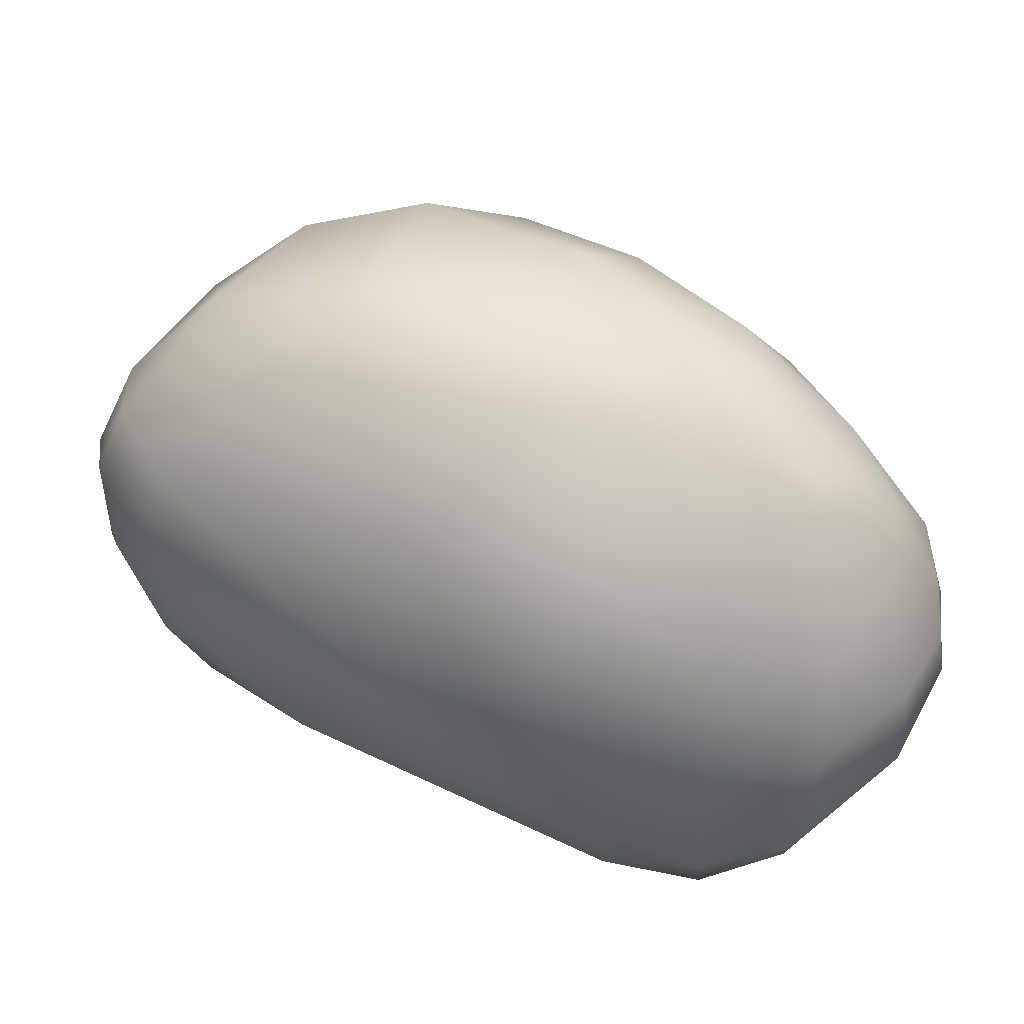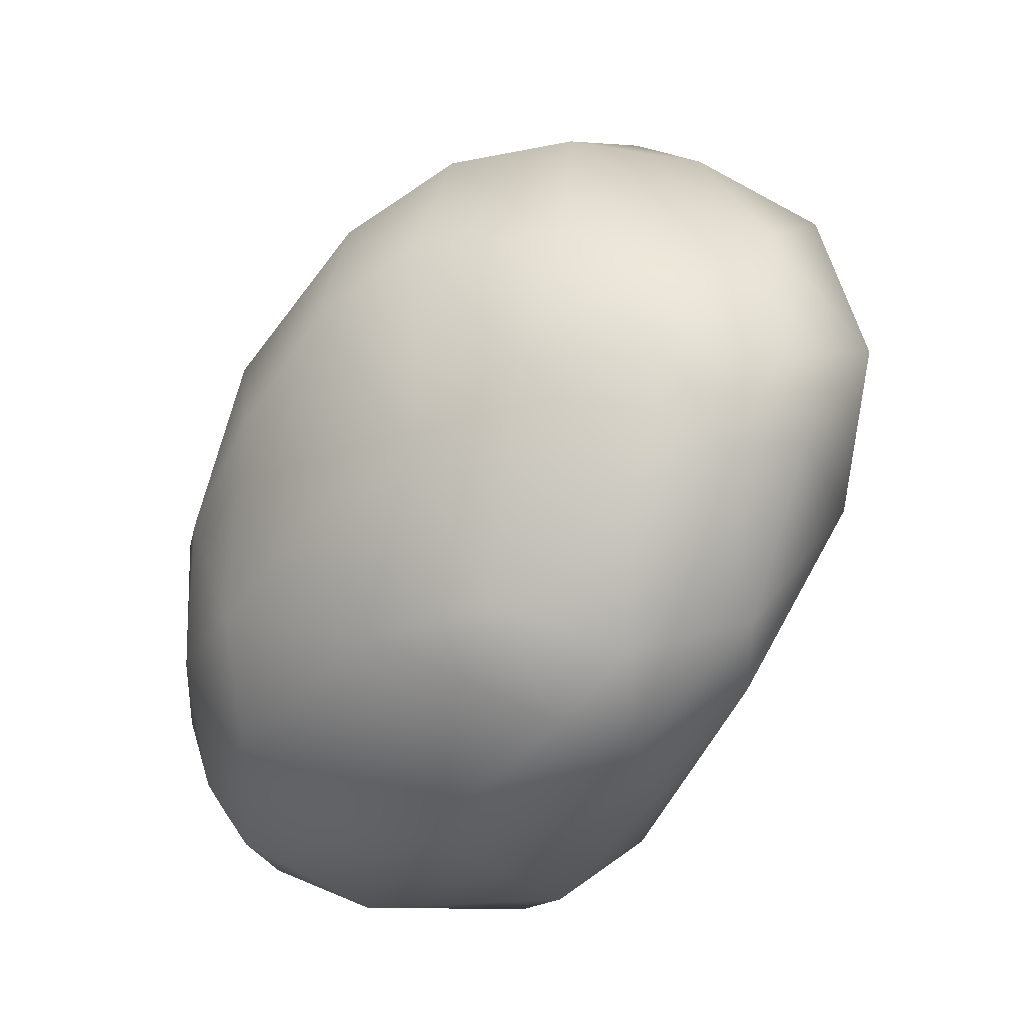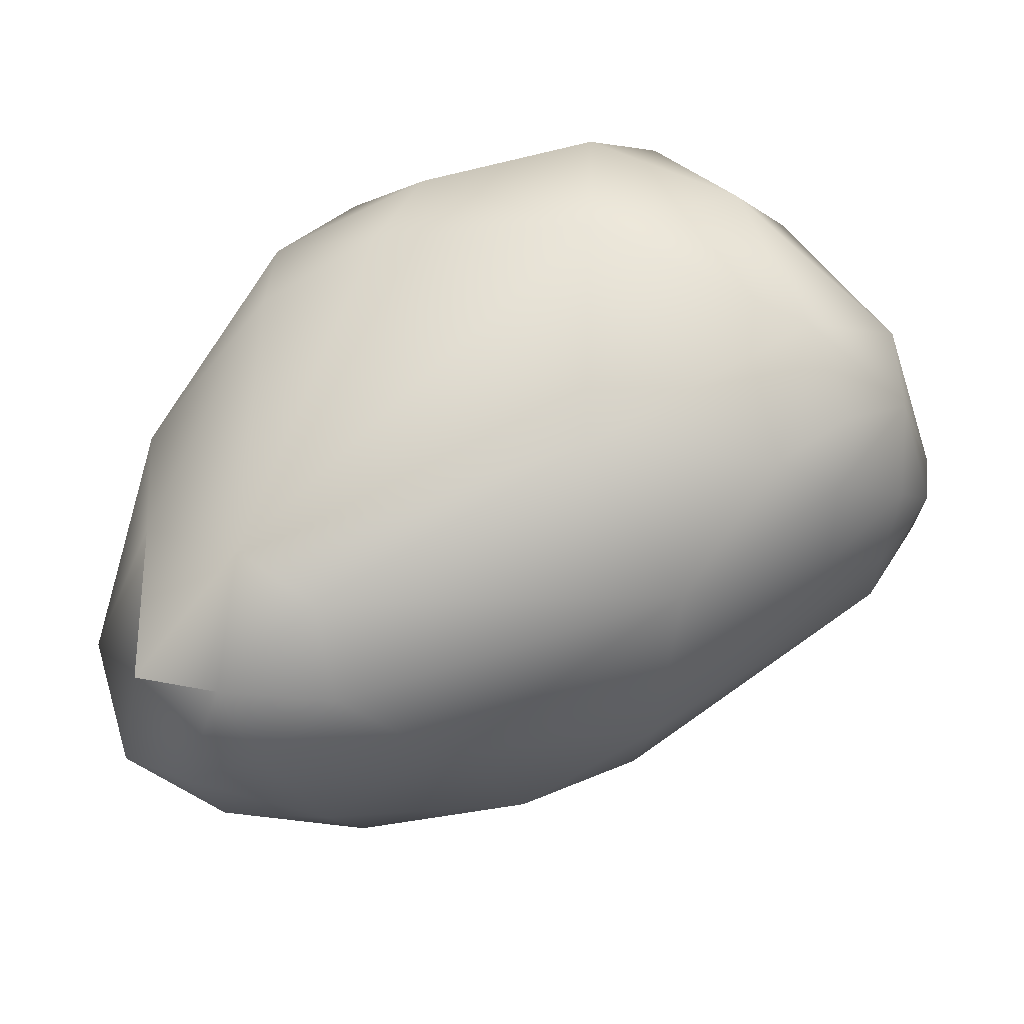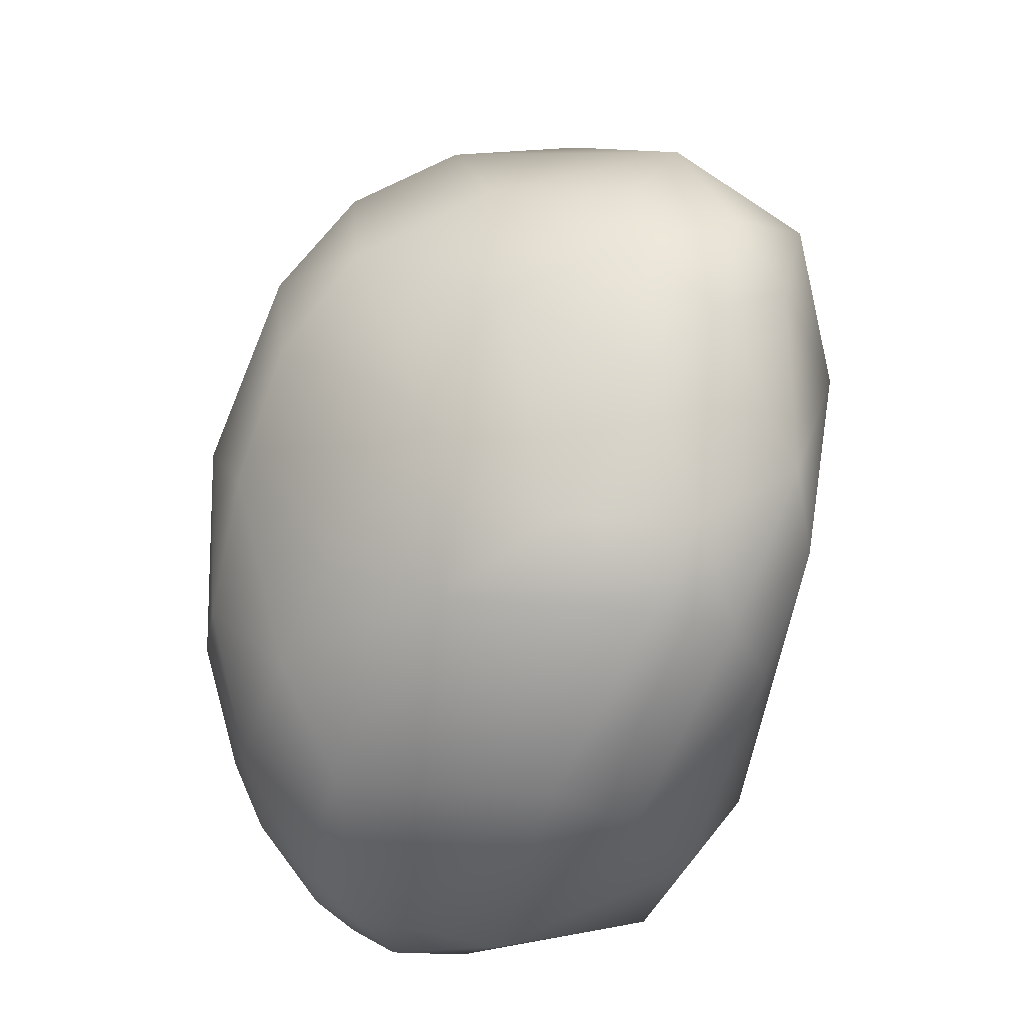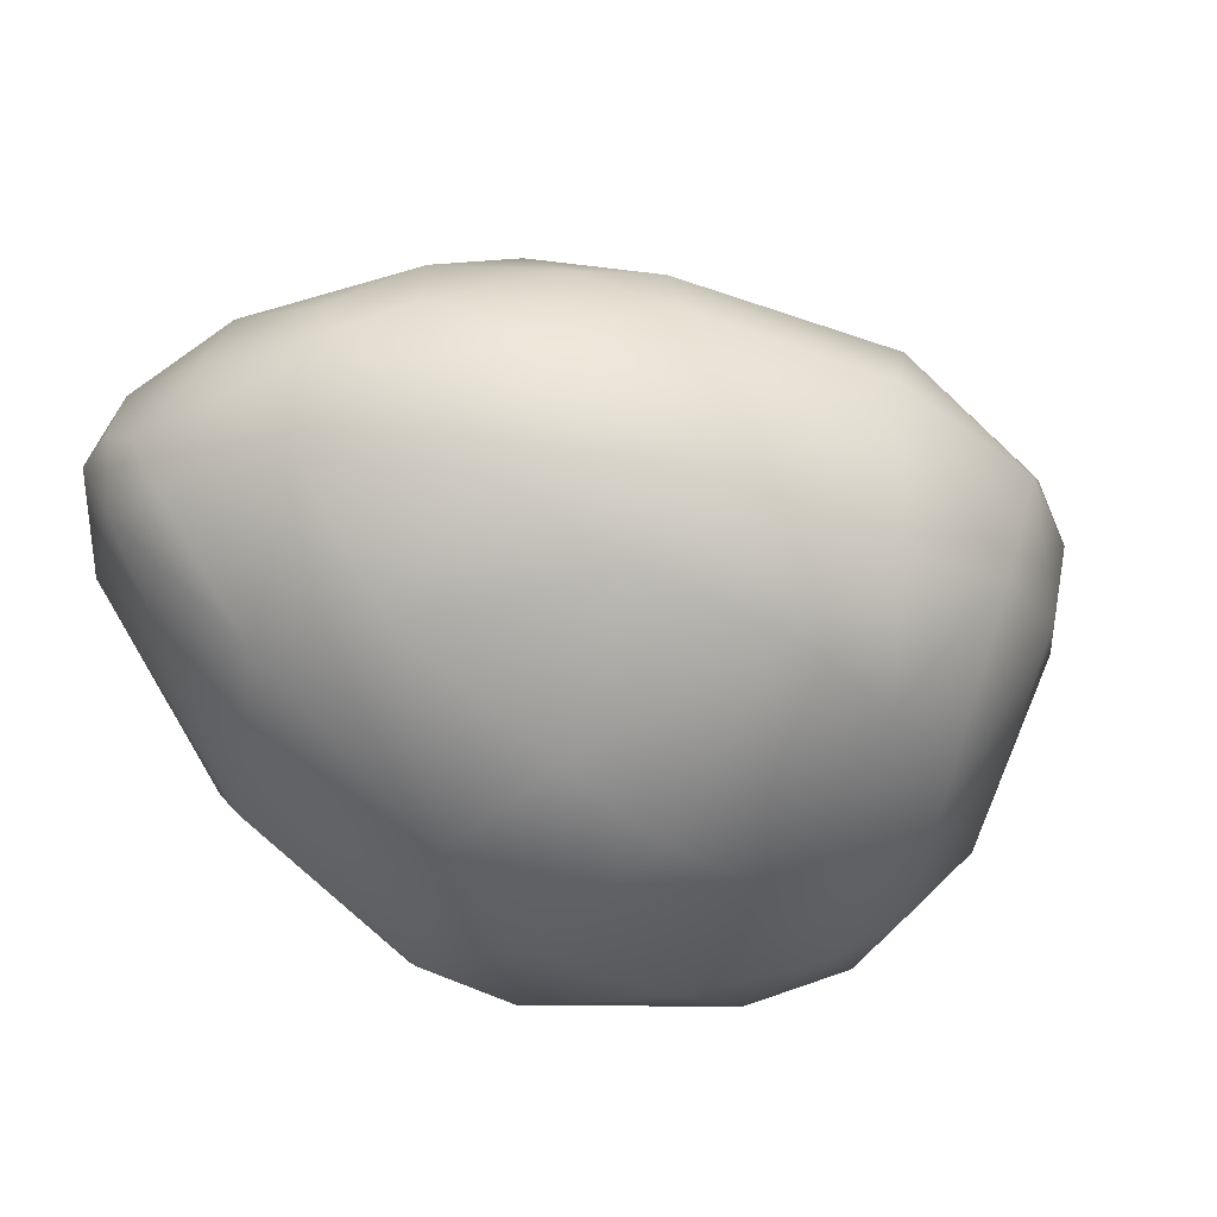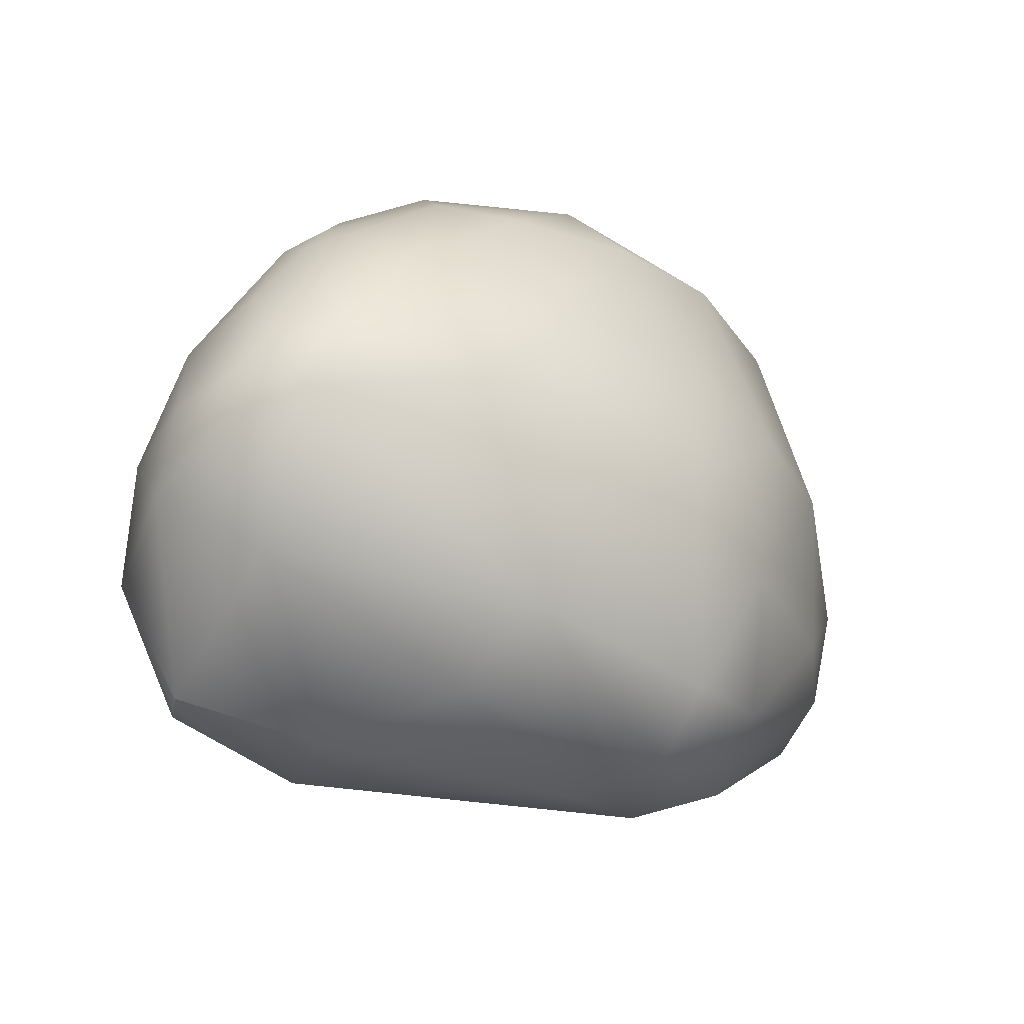
<metadata>
{"format":"obj","ext":"obj","renderer":"f3d","projection":"perspective","resolution":1024,"background":"white","views":[{"elev":-44.5,"azim":-24.1,"up":"+Y"},{"elev":73.4,"azim":105.9,"up":"+Y"},{"elev":-27.9,"azim":176.0,"up":"+Y"},{"elev":59.2,"azim":86.4,"up":"+Y"},{"elev":60.1,"azim":161.6,"up":"+Z"},{"elev":10.4,"azim":99.9,"up":"+Z"}]}
</metadata>
<code>
v 0.5364 -71.51 1538
v 1.192 -72.01 1538
v -0.5254 -71.43 1540
v -0.537 -71.39 1540
v -0.5576 -71.04 1539
v -0.09046 -72.09 1540
v -0.1284 -71.73 1539
v -0.03956 -72.09 1540
v -0.08682 -71.11 1538
v 0.5784 -72.42 1539
v 0.5939 -72.02 1538
v 0.5776 -72.02 1542
v 0.9561 -71.35 1542
v 0.9104 -70.79 1538
v 1.493 -69.48 1538
v -0.5031 -70.73 1540
v -0.2183 -70.13 1540
v -0.01175 -70.4 1538
v 0.8562 -68.97 1539
v 1.477 -68.64 1540
v -0.07439 -70.77 1541
v 0.07032 -69.8 1541
v 0.5929 -69.8 1542
v 1.52 -69.84 1542
v 2.03 -73.6 1540
v 3.997 -74.1 1540
v 3.161 -73.97 1541
v 3.263 -73.59 1542
v 4.1 -73.33 1543
v 2.883 -72.03 1538
v 1.96 -72.99 1539
v 2.034 -73.26 1542
v 2.371 -72.67 1543
v 2.466 -72.01 1543
v 3.136 -72.69 1543
v 3.668 -72.03 1543
v 2.856 -69.97 1537
v 2.764 -68.65 1538
v 1.785 -68.37 1539
v 2.112 -68.44 1538
v 2.452 -68.23 1539
v 2.809 -68.39 1540
v 3.139 -68.32 1539
v 3.712 -68.32 1539
v 1.852 -69.02 1542
v 2.531 -69.5 1542
v 2.788 -70.79 1543
v 3.485 -70.13 1543
v 3.706 -68.74 1541
v 4.924 -73.92 1539
v 5.576 -74.23 1540
v 5.937 -73.85 1539
v 6.244 -74.18 1540
v 6.684 -73.57 1539
v 4.656 -74.01 1542
v 4.997 -74.27 1541
v 5.602 -73.73 1542
v 5.949 -74.1 1541
v 6.574 -73.52 1542
v 5.145 -73.29 1538
v 5.809 -72.8 1538
v 6.644 -72.31 1539
v 6.729 -71.07 1539
v 4.339 -72.66 1543
v 4.353 -71.05 1543
v 5.021 -73 1543
v 4.989 -72.64 1543
v 5.438 -72.68 1543
v 5.318 -72.34 1543
v 5.542 -71.68 1543
v 5.98 -73 1543
v 5.963 -72.37 1543
v 6.815 -72.98 1542
v 6.639 -72.66 1542
v 6.554 -72.03 1542
v 4.38 -71.75 1543
v 4.3 -69.15 1538
v 4.721 -69.89 1538
v 5.702 -70.3 1538
v 4.928 -68.79 1539
v 4.89 -68.73 1540
v 5.623 -69.53 1539
v 5.613 -69.18 1539
v 6.638 -70.48 1540
v 4.31 -69.3 1542
v 5.248 -70.42 1543
v 5.318 -69.26 1541
v 6.252 -70.8 1542
v 6.891 -73.62 1541
v 7.052 -73.01 1542
v 6.967 -72.31 1542
v 7.2 -72.62 1541
v 6.684 -73.57 1539
g grp1
f 2 31 11
f 2 11 1
f 2 1 14
f 30 31 2
f 30 2 14
f 3 5 9
f 3 4 5
f 5 4 16
f 4 21 16
f 9 11 7
f 9 7 3
f 8 3 7
f 6 3 8
f 4 3 6
f 9 5 18
f 8 25 6
f 6 25 32
f 10 7 11
f 10 8 7
f 11 9 1
f 1 9 14
f 8 10 25
f 10 11 31
f 10 31 25
f 6 12 4
f 4 12 21
f 6 32 12
f 21 12 13
f 12 33 13
f 12 32 33
f 13 33 34
f 34 47 13
f 9 18 14
f 15 18 19
f 15 14 18
f 37 14 15
f 37 15 38
f 15 40 38
f 40 15 19
f 17 5 16
f 5 17 18
f 22 17 16
f 18 17 19
f 17 22 19
f 20 22 23
f 19 22 20
f 20 23 45
f 19 20 39
f 39 40 19
f 21 22 16
f 22 21 23
f 13 23 21
f 24 23 13
f 24 45 23
f 24 13 47
f 46 45 24
f 42 20 45
f 25 27 32
f 27 25 26
f 50 26 31
f 25 31 26
f 60 50 31
f 28 32 27
f 55 28 27
f 29 28 55
f 64 29 66
f 30 14 37
f 31 30 60
f 28 33 32
f 35 33 28
f 34 33 35
f 34 35 36
f 35 28 29
f 64 35 29
f 64 36 35
f 65 48 47
f 86 48 65
f 36 47 34
f 36 76 47
f 65 47 76
f 43 38 40
f 77 37 38
f 61 30 37
f 61 37 78
f 78 37 77
f 43 77 38
f 43 40 41
f 40 39 41
f 39 20 41
f 41 20 42
f 43 41 44
f 44 41 42
f 44 42 81
f 81 42 49
f 46 24 47
f 45 49 42
f 49 45 46
f 85 49 46
f 48 46 47
f 48 85 46
f 86 85 48
f 87 49 85
f 26 56 27
f 51 56 26
f 26 50 51
f 51 53 56
f 50 52 51
f 50 60 52
f 53 58 56
f 51 52 53
f 61 52 60
f 53 52 54
f 52 61 93
f 93 61 62
f 54 62 92
f 56 55 27
f 66 29 57
f 58 55 56
f 57 29 55
f 66 57 71
f 58 57 55
f 58 59 57
f 59 71 57
f 89 58 53
f 58 89 59
f 61 60 30
f 62 79 63
f 61 79 62
f 64 66 67
f 76 64 67
f 66 71 68
f 67 66 68
f 68 69 67
f 69 76 67
f 70 86 65
f 71 72 68
f 68 72 69
f 70 76 69
f 76 70 65
f 72 70 69
f 71 59 73
f 71 74 72
f 71 73 74
f 72 75 70
f 70 75 88
f 72 74 75
f 84 88 91
f 75 91 88
f 84 91 92
f 64 76 36
f 82 79 78
f 82 78 77
f 78 79 61
f 80 77 43
f 80 43 44
f 82 77 80
f 82 80 83
f 81 83 80
f 44 81 80
f 82 83 84
f 83 81 87
f 79 82 63
f 63 82 84
f 84 83 87
f 85 86 87
f 87 81 49
f 88 87 86
f 88 86 70
f 87 88 84
f 89 53 54
f 54 92 89
f 59 89 90
f 90 89 92
f 62 63 92
f 59 90 73
f 73 90 91
f 91 90 92
f 73 91 74
f 74 91 75
f 63 84 92

</code>
